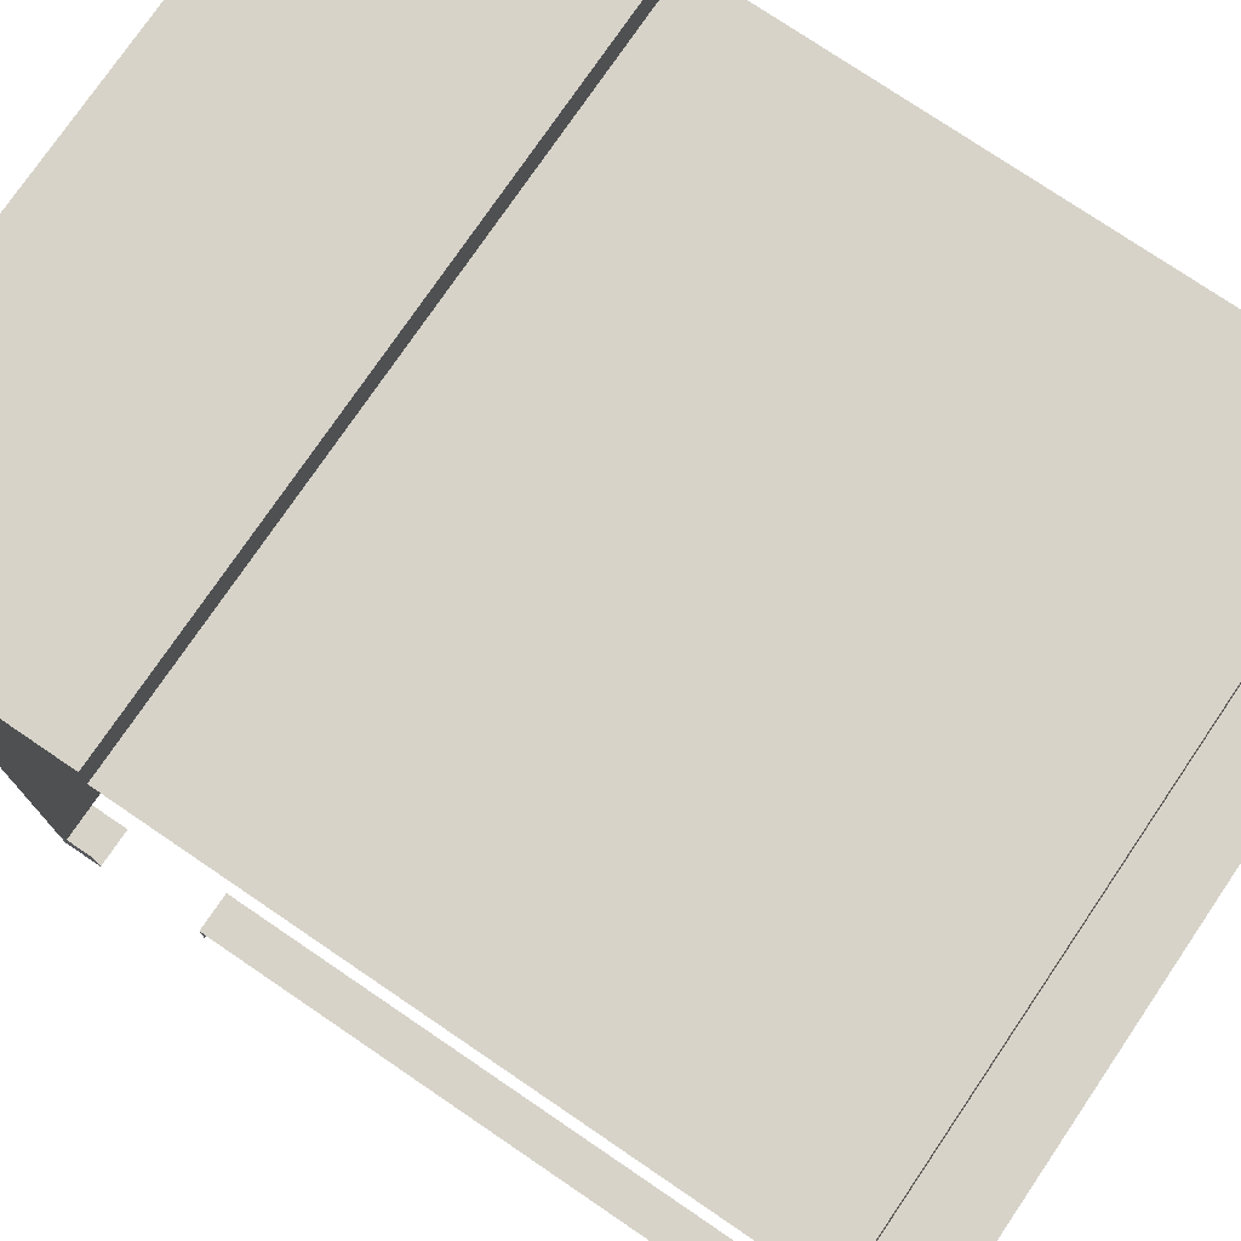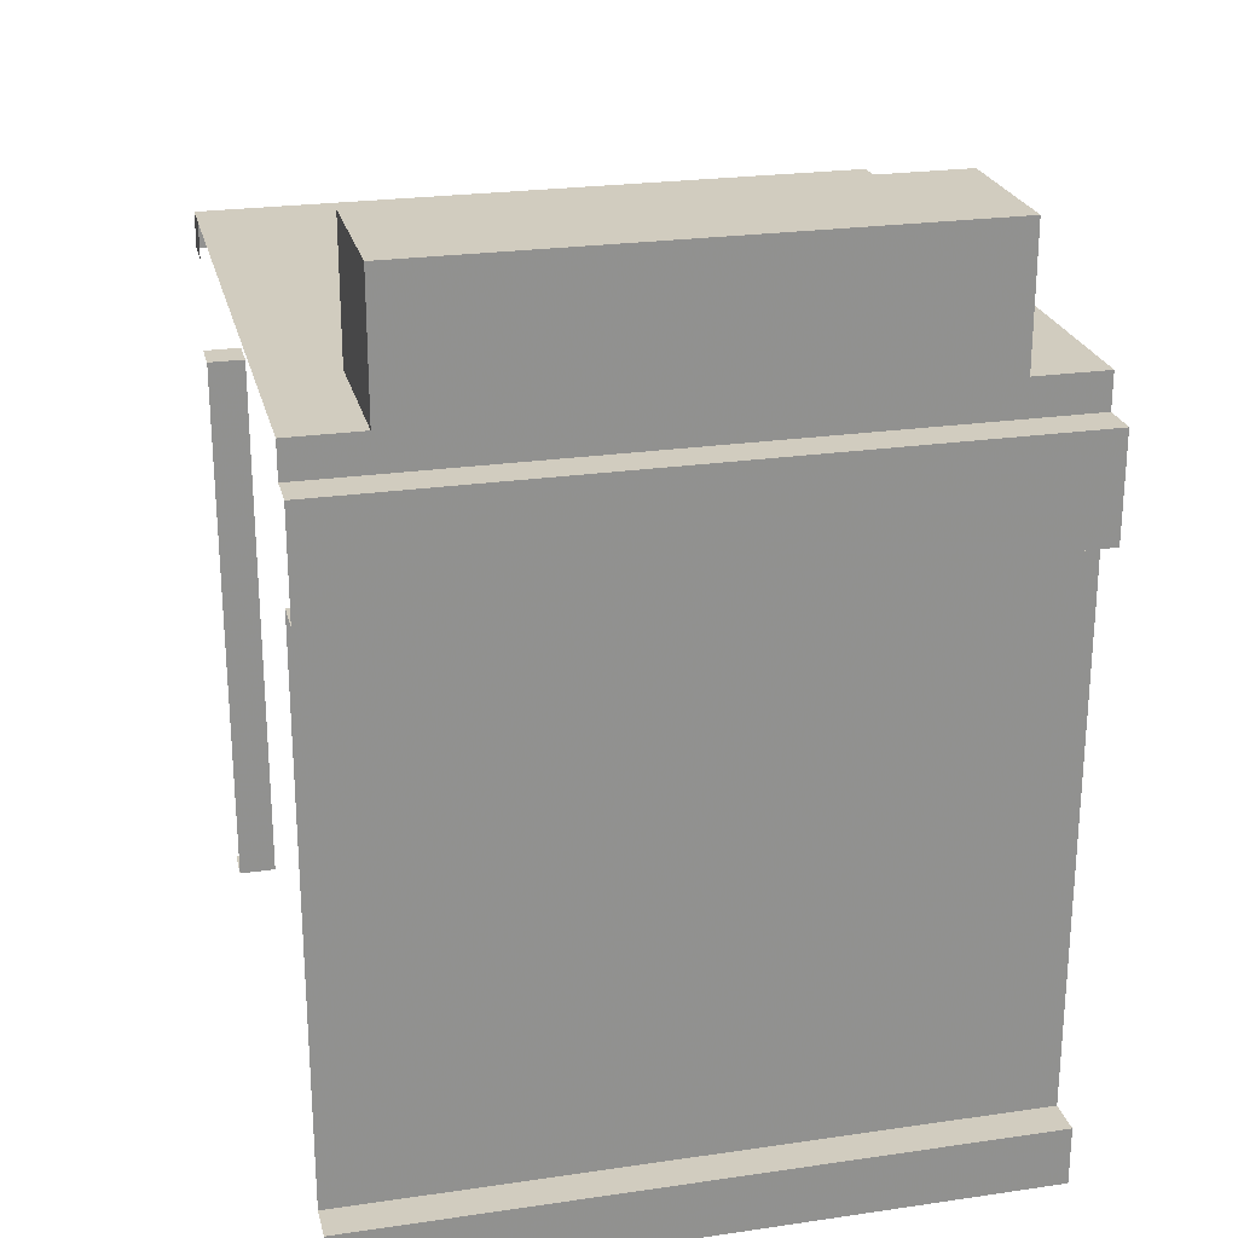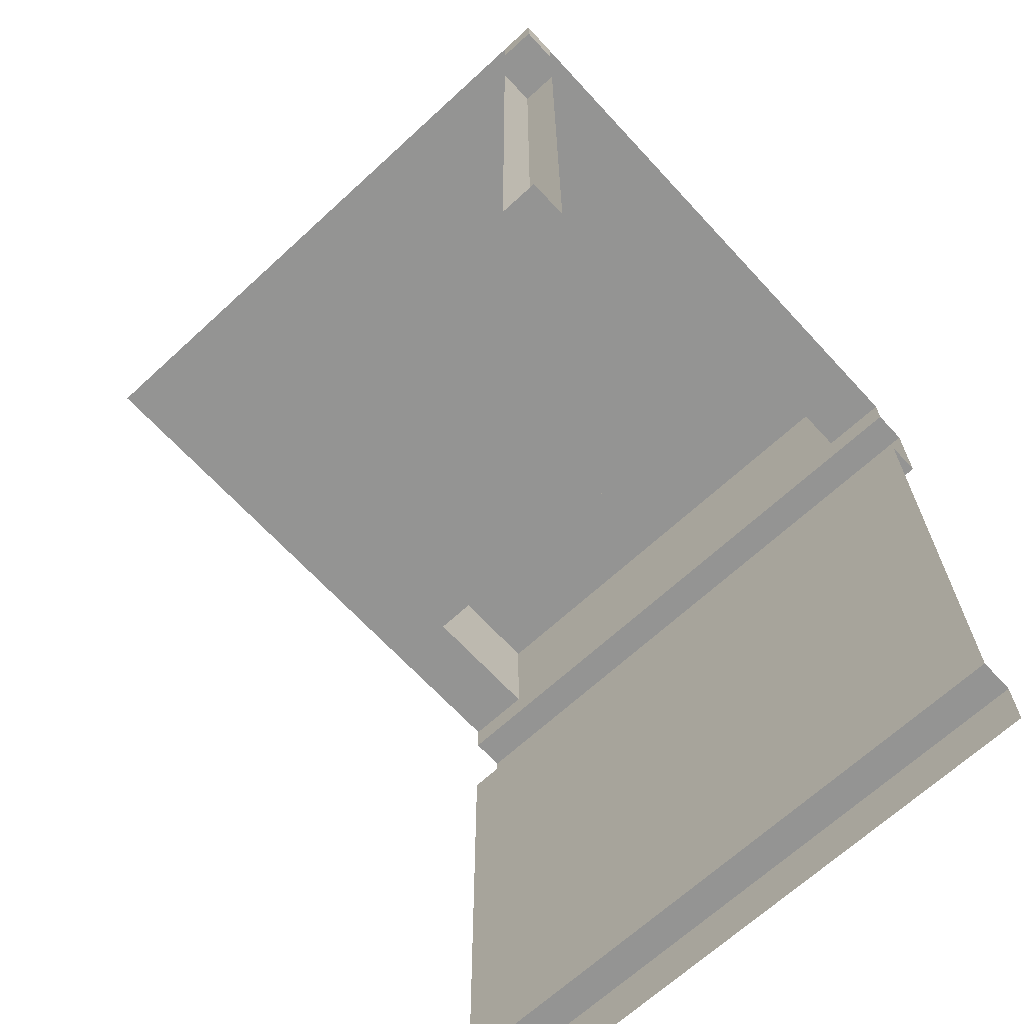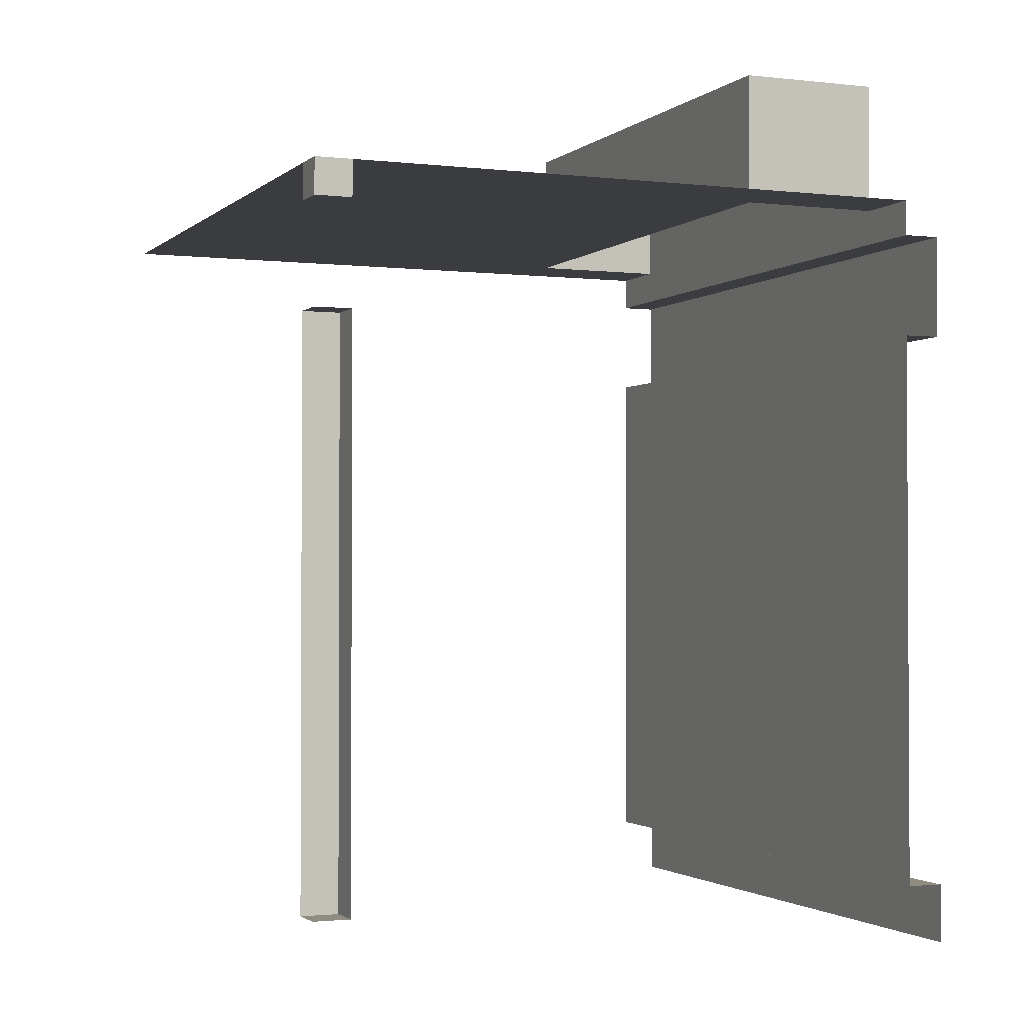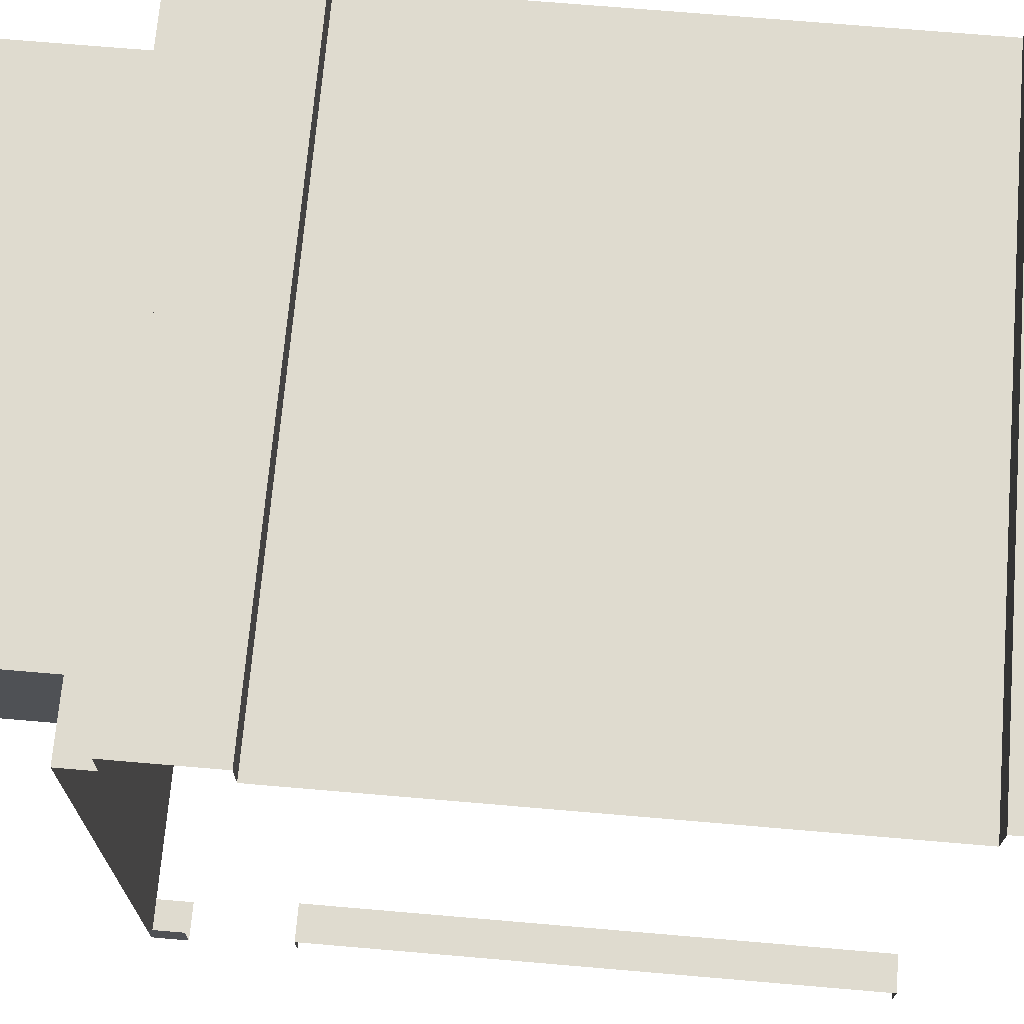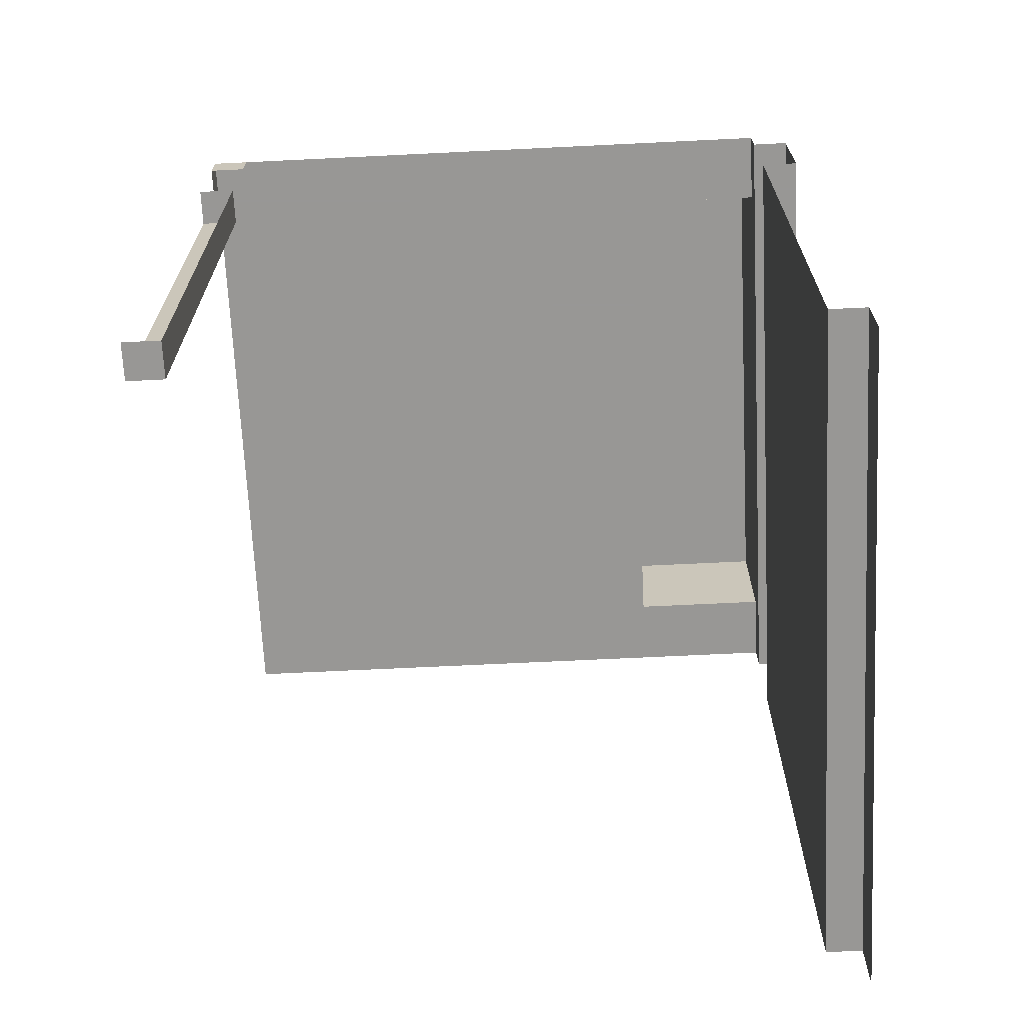
<metadata>
{"format":"obj","ext":"obj","renderer":"f3d","projection":"perspective","resolution":1024,"background":"white","views":[{"elev":76.1,"azim":-55.8,"up":"+Z"},{"elev":24.2,"azim":-13.5,"up":"+Y"},{"elev":-67.0,"azim":-137.3,"up":"+Y"},{"elev":-1.8,"azim":-112.5,"up":"+Y"},{"elev":70.3,"azim":-85.1,"up":"+Z"},{"elev":-68.2,"azim":-87.2,"up":"+Y"}]}
</metadata>
<code>
o Claimed_10001110
v -1.25 2.83 -1.113
v -1.25 2.697 -1.113
v -1.25 2.83 -1.25
v -1.25 2.697 -1.25
v -1.113 2.697 -1.25
v -1.113 2.83 -1.25
v -1.113 2.313 -1.113
v -1.113 0.2197 -1.113
v -1.25 2.313 -1.113
v -1.25 0.2197 -1.113
v -1.25 0.2197 -1.25
v -1.25 2.313 -1.25
v -1.113 0.2197 -1.25
v -1.113 2.313 -1.25
v 0.9832 3.322 1.113
v -0.9832 3.322 1.113
v 0.9832 3.322 0.5792
v -0.9832 3.322 0.5792
v -0.9832 2.83 0.5792
v 0.9832 2.83 0.5792
v -0.9832 2.83 1.113
v 0.9832 2.83 1.113
v 1.25 2.83 -1.25
v -1.25 2.83 1.113
v 1.25 2.83 1.113
v -1.25 2.313 1.113
v 1.25 2.313 1.113
v -1.25 0.2197 1.113
v 1.25 0.2197 1.113
v -1.25 0.2197 1.25
v 1.25 0.2197 1.25
v 1.25 -0 1.25
v 1.25 2.313 1.25
v -1.25 2.313 1.25
v 1.25 2.697 1.25
v -1.25 1e-06 1.25
v -1.25 2.697 1.25
v 1.25 2.697 1.113
v -1.25 2.697 1.113
v -1.25 2.83 -1.25
v -1.25 2.83 -1.25
v -1.25 2.697 -1.25
v -1.113 2.313 -1.113
v -1.113 2.313 -1.113
v -1.113 0.2197 -1.113
v -1.113 0.2197 -1.113
v -1.113 2.313 -1.25
v -1.25 2.313 -1.113
v -1.113 0.2197 -1.25
v -1.25 0.2197 -1.113
v 0.9832 3.322 1.113
v 0.9832 3.322 1.113
v -0.9832 3.322 1.113
v -0.9832 3.322 1.113
v 0.9832 2.83 1.113
v 0.9832 2.83 1.113
v 0.9832 3.322 0.5792
v 0.9832 3.322 0.5792
v -0.9832 3.322 0.5792
v -0.9832 3.322 0.5792
v -0.9832 2.83 1.113
v -0.9832 2.83 1.113
v 0.9832 2.83 0.5792
v 0.9832 2.83 0.5792
v -0.9832 2.83 0.5792
v -0.9832 2.83 0.5792
v -1.25 2.83 1.113
v 1.25 2.83 1.113
v -1.25 2.313 1.113
v 1.25 2.313 1.113
v -1.25 0.2197 1.113
v 1.25 0.2197 1.113
v -1.25 0.2197 1.25
v 1.25 0.2197 1.25
v 1.25 2.313 1.25
v -1.25 2.313 1.25
v 1.25 2.697 1.25
v -1.25 2.697 1.25
v 1.25 2.697 1.113
v -1.25 2.697 1.113
f 1 3 4
f 5 42 40
f 14 43 9
f 10 45 13
f 8 50 48
f 46 44 47
f 23 64 55
f 61 66 41
f 15 17 18
f 21 22 51
f 56 20 57
f 62 54 59
f 65 60 58
f 23 41 66
f 21 67 80
f 68 22 79
f 21 80 79
f 29 27 26
f 72 71 30
f 70 33 34
f 74 73 36
f 75 77 78
f 38 39 37
f 2 1 4
f 6 5 40
f 12 14 9
f 11 10 13
f 7 8 48
f 49 46 47
f 25 23 55
f 24 61 41
f 16 15 18
f 53 21 51
f 52 56 57
f 19 62 59
f 63 65 58
f 64 23 66
f 22 21 79
f 28 29 26
f 31 72 30
f 69 70 34
f 32 74 36
f 76 75 78
f 35 38 37

</code>
